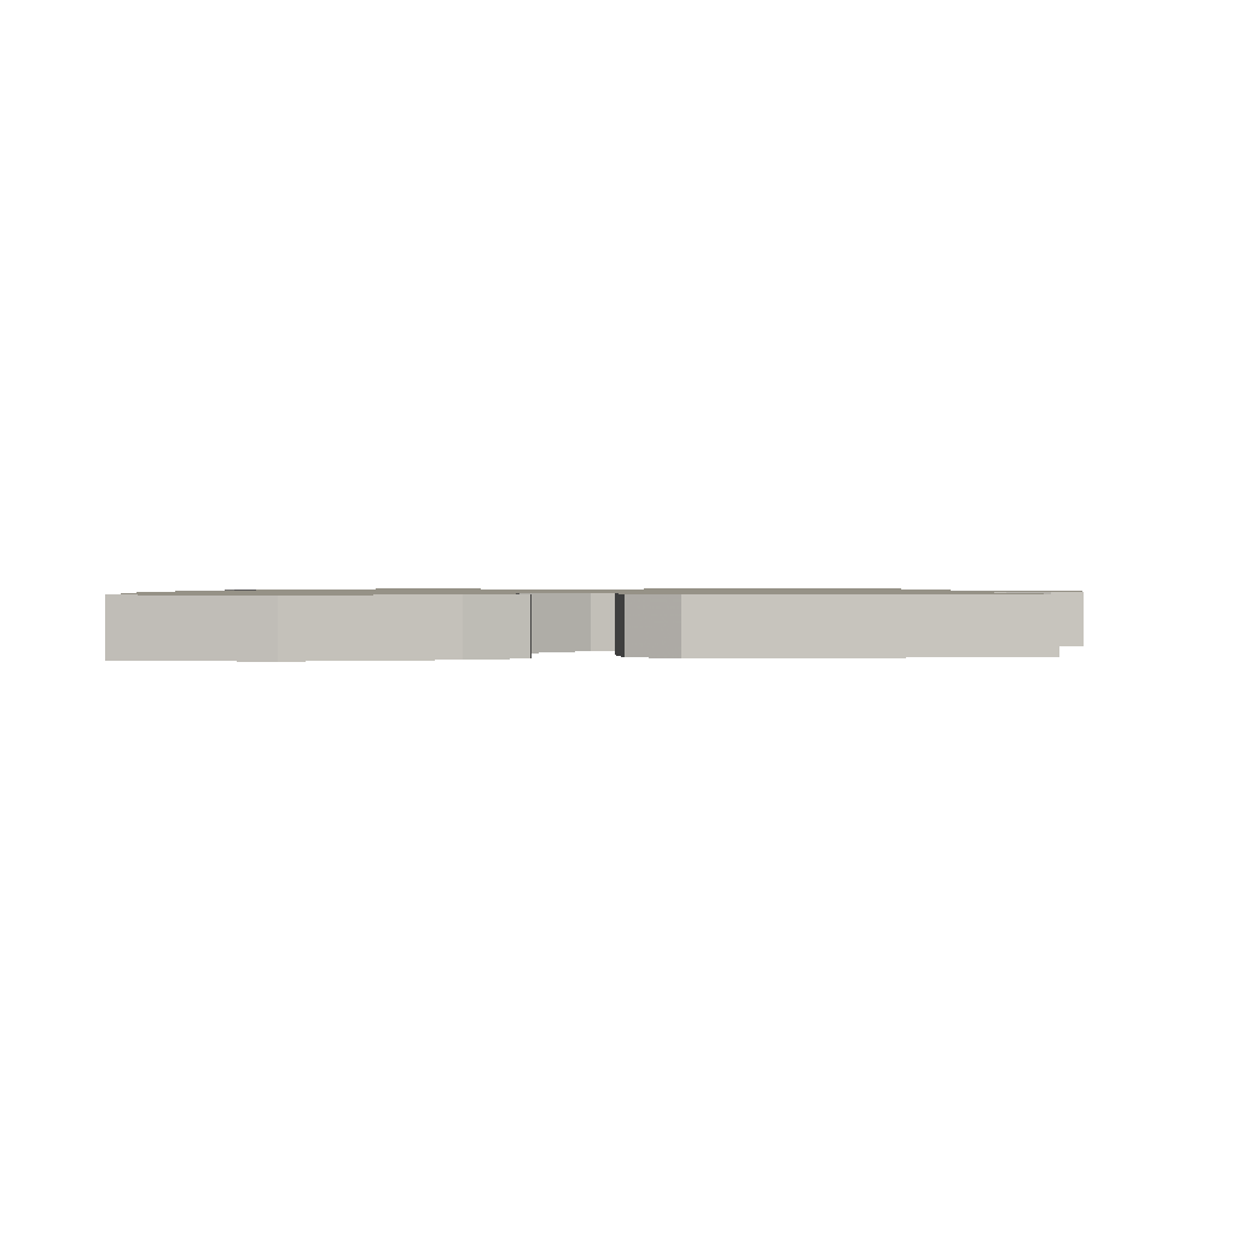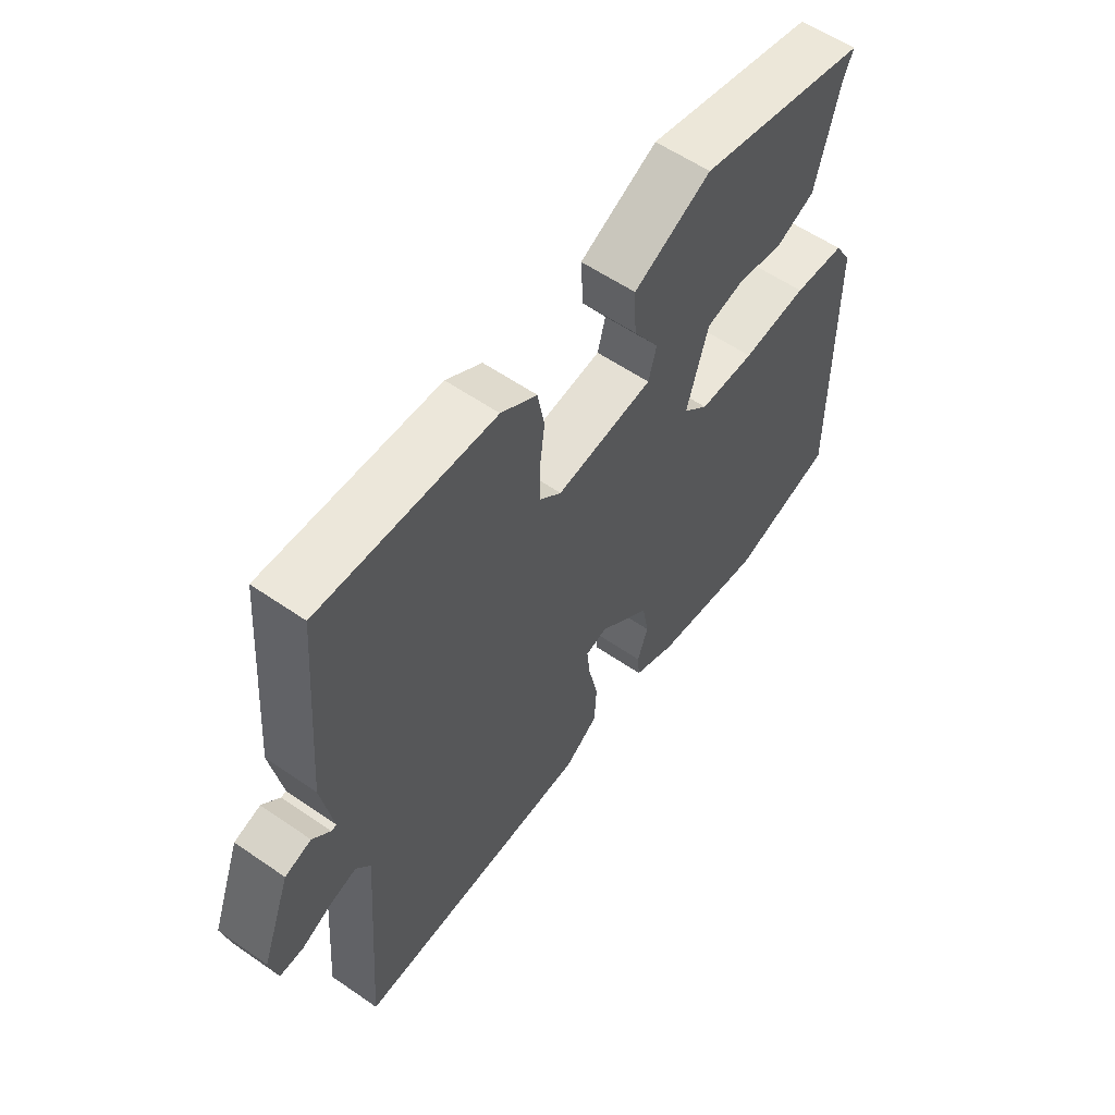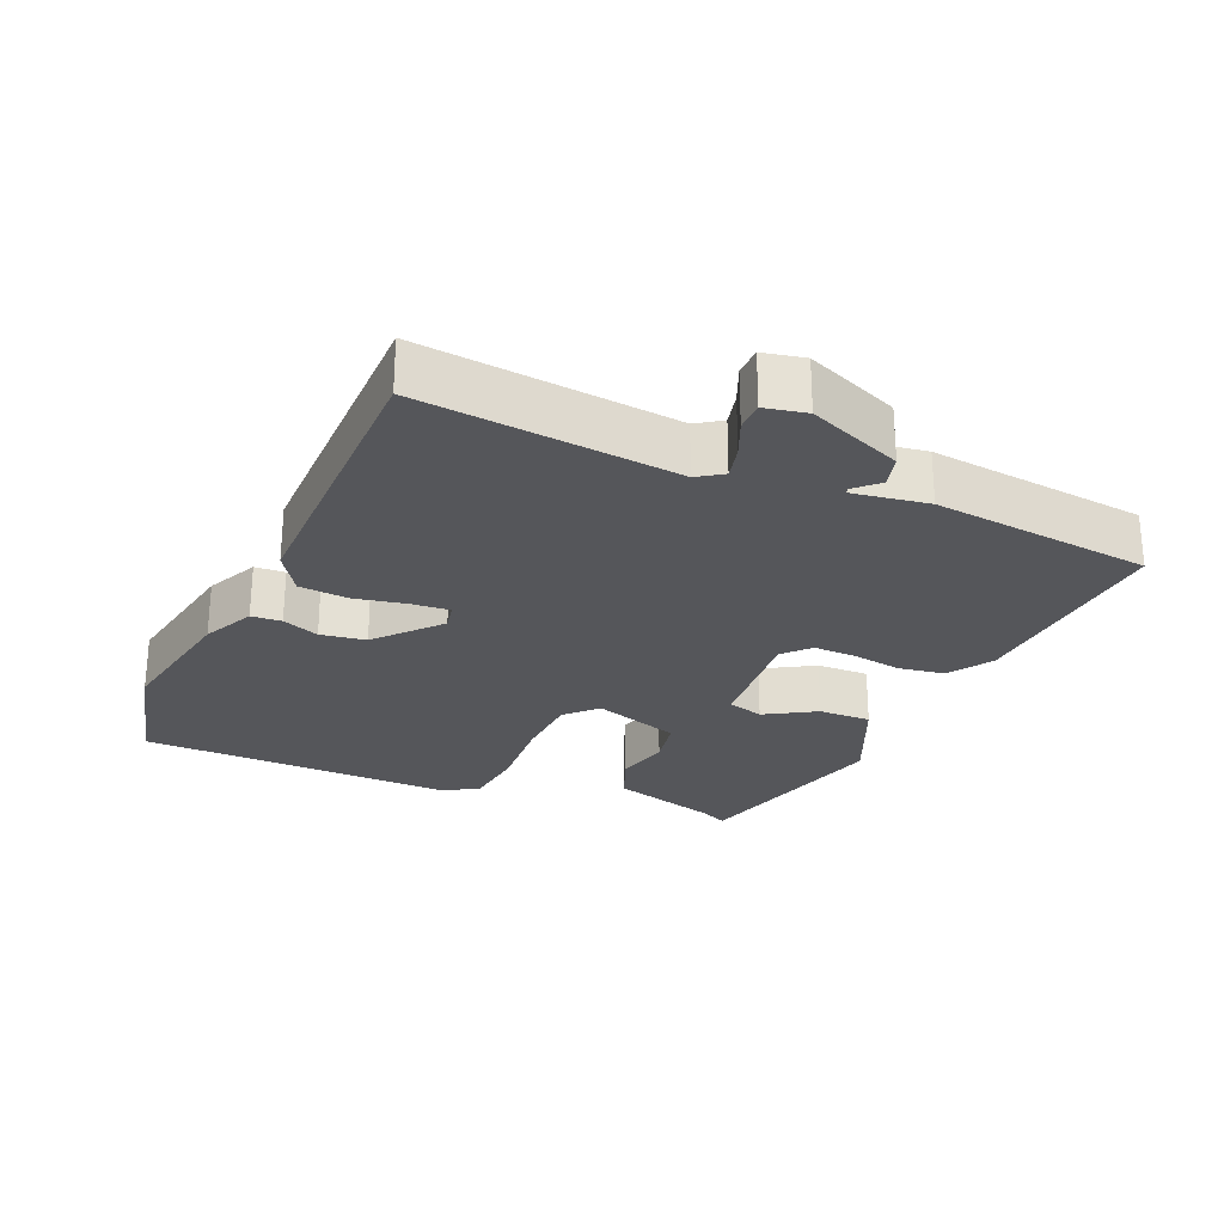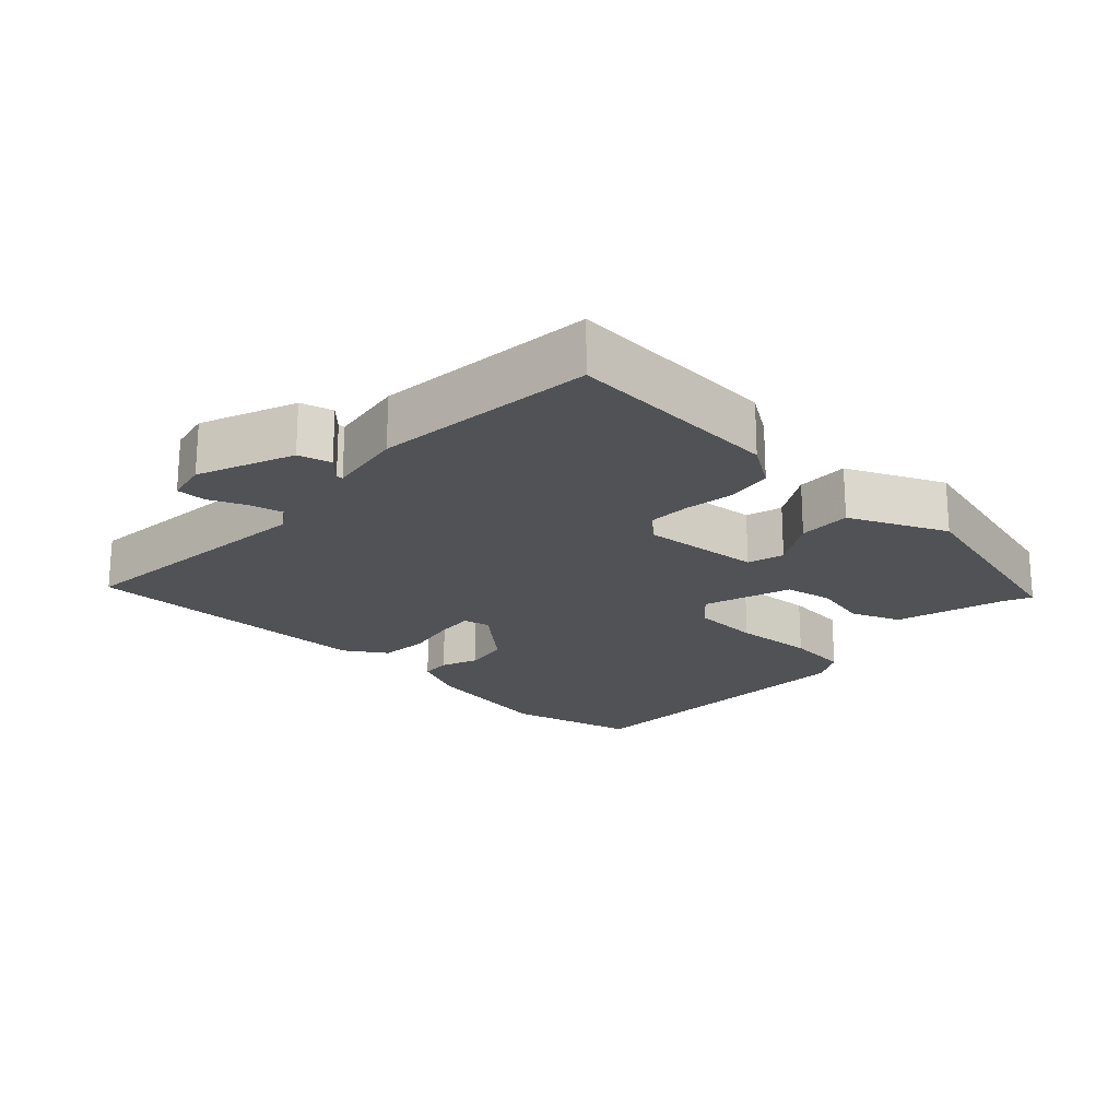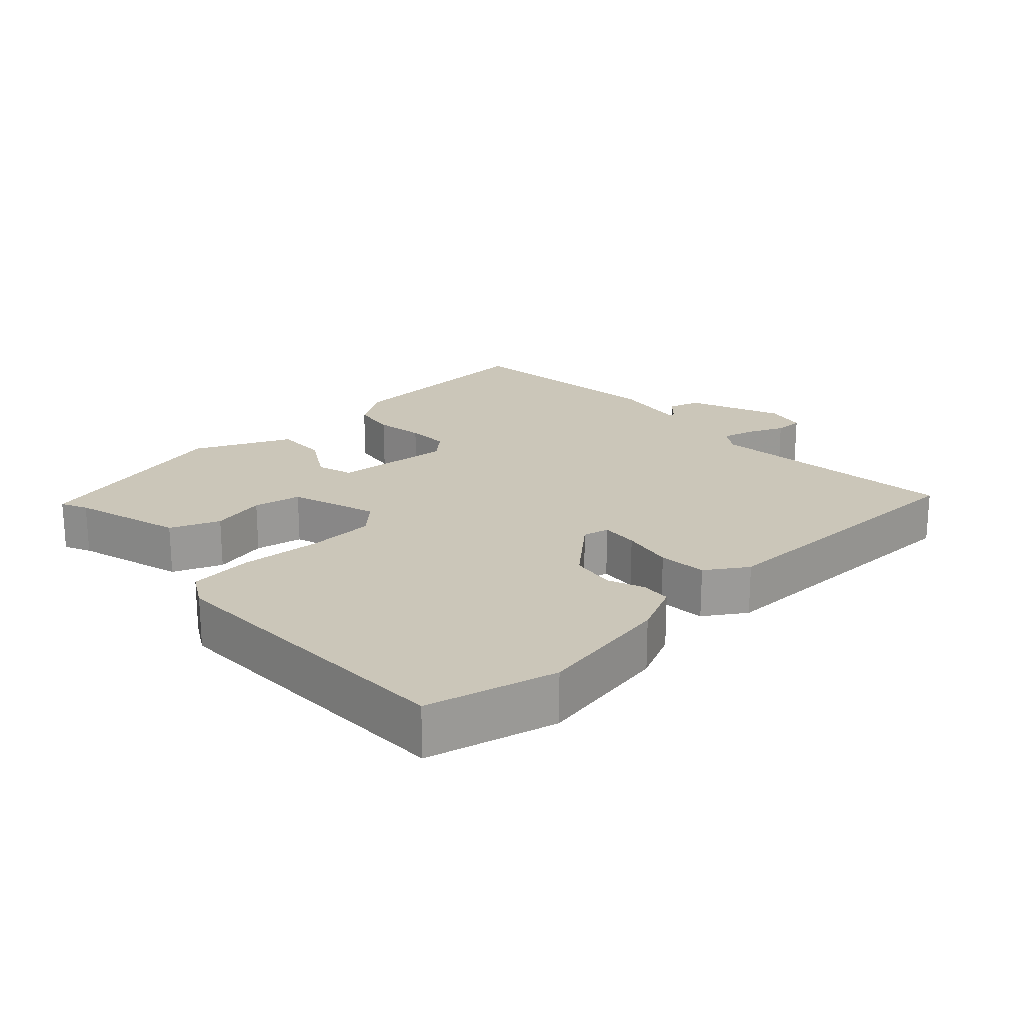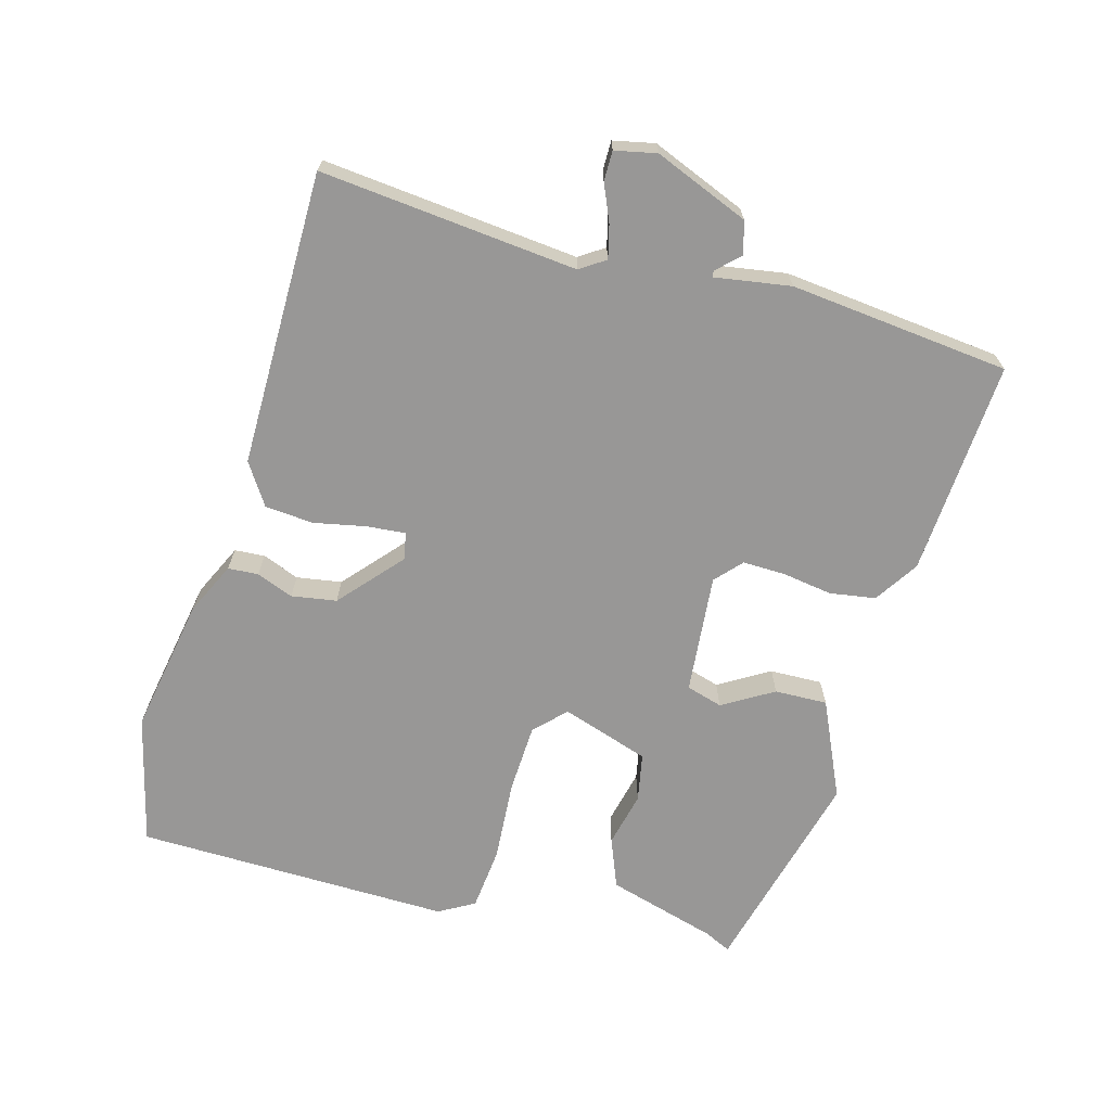
<metadata>
{"format":"obj","ext":"obj","renderer":"f3d","projection":"perspective","resolution":1024,"background":"white","views":[{"elev":1.1,"azim":174.2,"up":"+Y"},{"elev":57.6,"azim":-54.3,"up":"+Z"},{"elev":-26.1,"azim":-115.1,"up":"+Y"},{"elev":-20.7,"azim":-44.7,"up":"+Y"},{"elev":20.8,"azim":135.6,"up":"+Y"},{"elev":-68.3,"azim":-107.0,"up":"+Y"}]}
</metadata>
<code>
v 0.471 0.07 0.401
v 0.454 0.07 0.363
v 0.413 0.07 0.205
v 0.343 0.07 0.175
v 0.264 0.07 0.191
v 0.196 0.07 0.176
v 0.158 0.07 0.05
v 0.202 0.07 0.009
v 0.3 0.07 0.007
v 0.415 0.07 0.018
v 0.506 0.07 0.011
v 0.536 0.07 -0.039
v 0.539 0.07 -0.489
v 0.355 0.07 -0.539
v 0.159 0.07 -0.509
v 0.084 0.07 -0.476
v 0.08 0.07 -0.433
v 0.099 0.07 -0.38
v 0.087 0.07 -0.316
v -0.003 0.07 -0.241
v -0.041 0.07 -0.25
v -0.035 0.07 -0.304
v -0.018 0.07 -0.379
v -0.022 0.07 -0.448
v -0.08 0.07 -0.488
v -0.5 0.07 -0.498
v -0.473 0.07 -0.131
v -0.498 0.07 -0.096
v -0.545 0.07 -0.109
v -0.597 0.07 -0.133
v -0.639 0.07 -0.134
v -0.653 0.07 -0.075
v -0.602 0.07 0.061
v -0.556 0.07 0.075
v -0.525 0.07 0.044
v -0.516 0.07 0.045
v -0.536 0.07 0.153
v -0.511 0.07 0.467
v -0.204 0.07 0.455
v -0.141 0.07 0.416
v -0.129 0.07 0.351
v -0.138 0.07 0.28
v -0.138 0.07 0.219
v -0.1 0.07 0.186
v 0.07 0.07 0.206
v 0.084 0.07 0.258
v 0.039 0.07 0.329
v 0.035 0.07 0.404
v 0.171 0.07 0.47
v 0.471 0 0.401
v 0.454 0 0.363
v 0.413 0 0.205
v 0.343 0 0.175
v 0.264 0 0.191
v 0.196 0 0.176
v 0.158 0 0.05
v 0.202 0 0.009
v 0.3 0 0.007
v 0.415 0 0.018
v 0.506 0 0.011
v 0.536 0 -0.039
v 0.539 0 -0.489
v 0.355 0 -0.539
v 0.159 0 -0.509
v 0.084 0 -0.476
v 0.08 0 -0.433
v 0.099 0 -0.38
v 0.087 0 -0.316
v -0.003 0 -0.241
v -0.041 0 -0.25
v -0.035 0 -0.304
v -0.018 0 -0.379
v -0.022 0 -0.448
v -0.08 0 -0.488
v -0.5 0 -0.498
v -0.473 0 -0.131
v -0.498 0 -0.096
v -0.545 0 -0.109
v -0.597 0 -0.133
v -0.639 0 -0.134
v -0.653 0 -0.075
v -0.602 0 0.061
v -0.556 0 0.075
v -0.525 0 0.044
v -0.516 0 0.045
v -0.536 0 0.153
v -0.511 0 0.467
v -0.204 0 0.455
v -0.141 0 0.416
v -0.129 0 0.351
v -0.138 0 0.28
v -0.138 0 0.219
v -0.1 0 0.186
v 0.07 0 0.206
v 0.084 0 0.258
v 0.039 0 0.329
v 0.035 0 0.404
v 0.171 0 0.47
f 46 47 48 49
f 45 46 49 1
f 39 40 41 42
f 39 42 43
f 36 37 38 39
f 36 39 43
f 32 33 34 35
f 32 35 36
f 29 30 31 32
f 28 29 32 36
f 27 28 36 43
f 22 23 24 25
f 21 22 25 26
f 15 16 17 18
f 15 18 19
f 14 15 19
f 13 14 19 20
f 9 10 11 12
f 8 9 12 13
f 7 8 13 20
f 2 3 4 5
f 45 1 2 5
f 44 45 5 6
f 21 26 27 43
f 21 43 44
f 20 21 44
f 6 7 20 44
f 98 97 96 95
f 50 98 95 94
f 91 90 89 88
f 92 91 88
f 88 87 86 85
f 92 88 85
f 84 83 82 81
f 85 84 81
f 81 80 79 78
f 85 81 78 77
f 92 85 77 76
f 74 73 72 71
f 75 74 71 70
f 67 66 65 64
f 68 67 64
f 68 64 63
f 69 68 63 62
f 61 60 59 58
f 62 61 58 57
f 69 62 57 56
f 54 53 52 51
f 54 51 50 94
f 55 54 94 93
f 92 76 75 70
f 93 92 70
f 93 70 69
f 93 69 56 55
f 1 50 51 2
f 2 51 52 3
f 3 52 53 4
f 4 53 54 5
f 5 54 55 6
f 6 55 56 7
f 7 56 57 8
f 8 57 58 9
f 9 58 59 10
f 10 59 60 11
f 11 60 61 12
f 12 61 62 13
f 13 62 63 14
f 14 63 64 15
f 15 64 65 16
f 16 65 66 17
f 17 66 67 18
f 18 67 68 19
f 19 68 69 20
f 20 69 70 21
f 21 70 71 22
f 22 71 72 23
f 23 72 73 24
f 24 73 74 25
f 25 74 75 26
f 26 75 76 27
f 27 76 77 28
f 28 77 78 29
f 29 78 79 30
f 30 79 80 31
f 31 80 81 32
f 32 81 82 33
f 33 82 83 34
f 34 83 84 35
f 35 84 85 36
f 36 85 86 37
f 37 86 87 38
f 38 87 88 39
f 39 88 89 40
f 40 89 90 41
f 41 90 91 42
f 42 91 92 43
f 43 92 93 44
f 44 93 94 45
f 45 94 95 46
f 46 95 96 47
f 47 96 97 48
f 48 97 98 49
f 49 98 50 1

</code>
